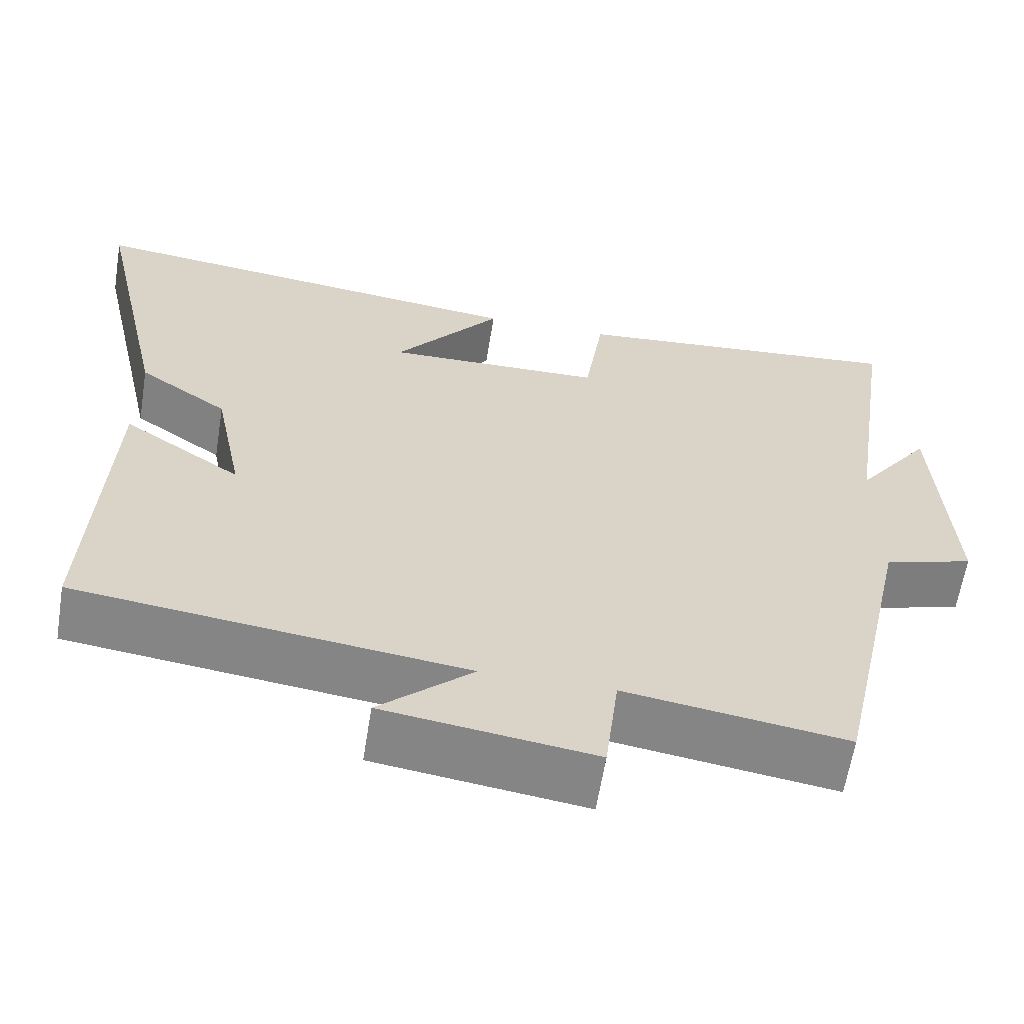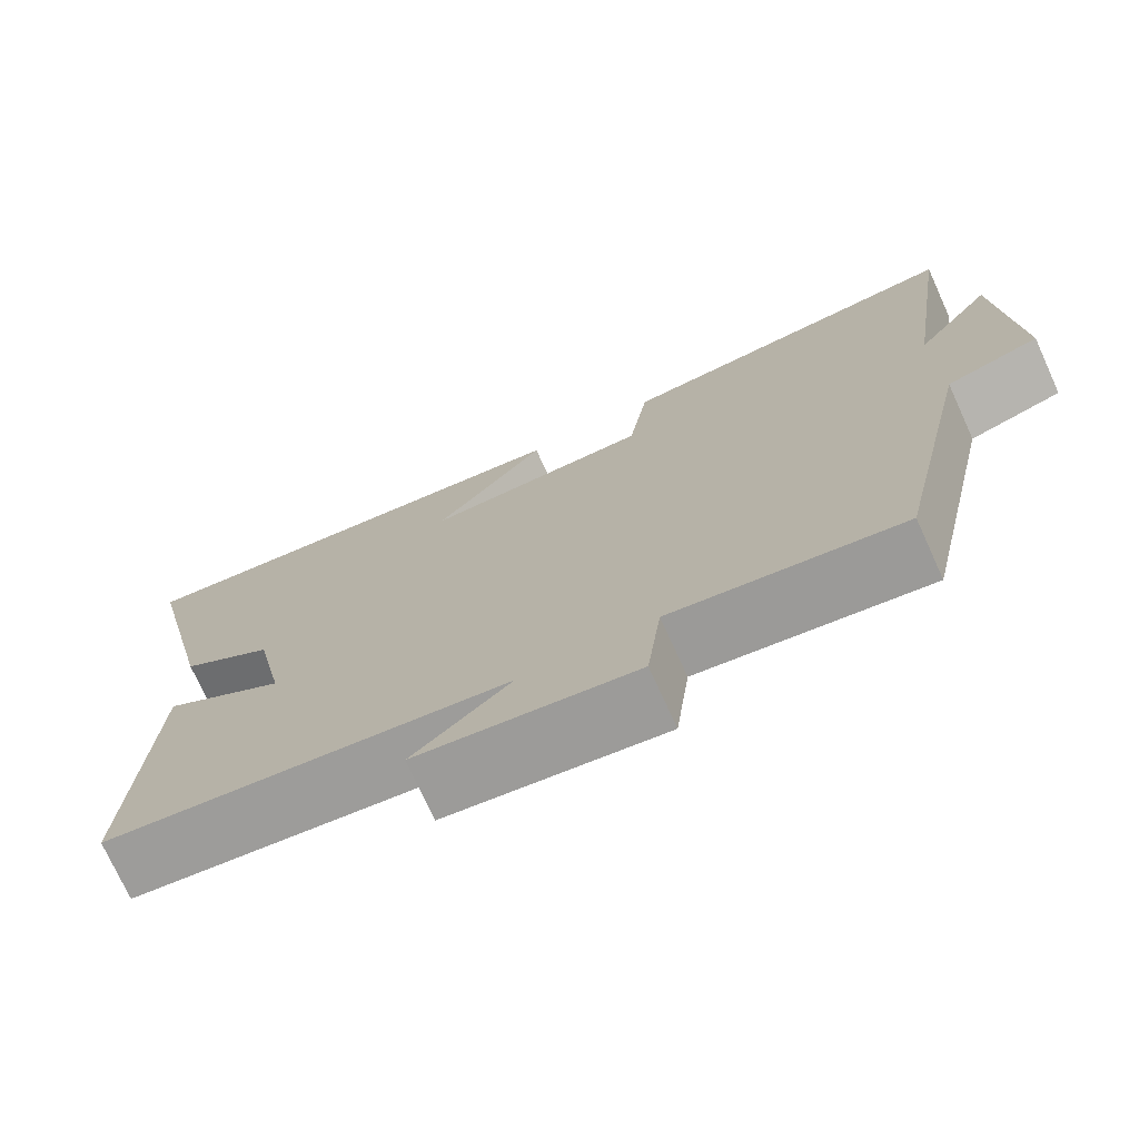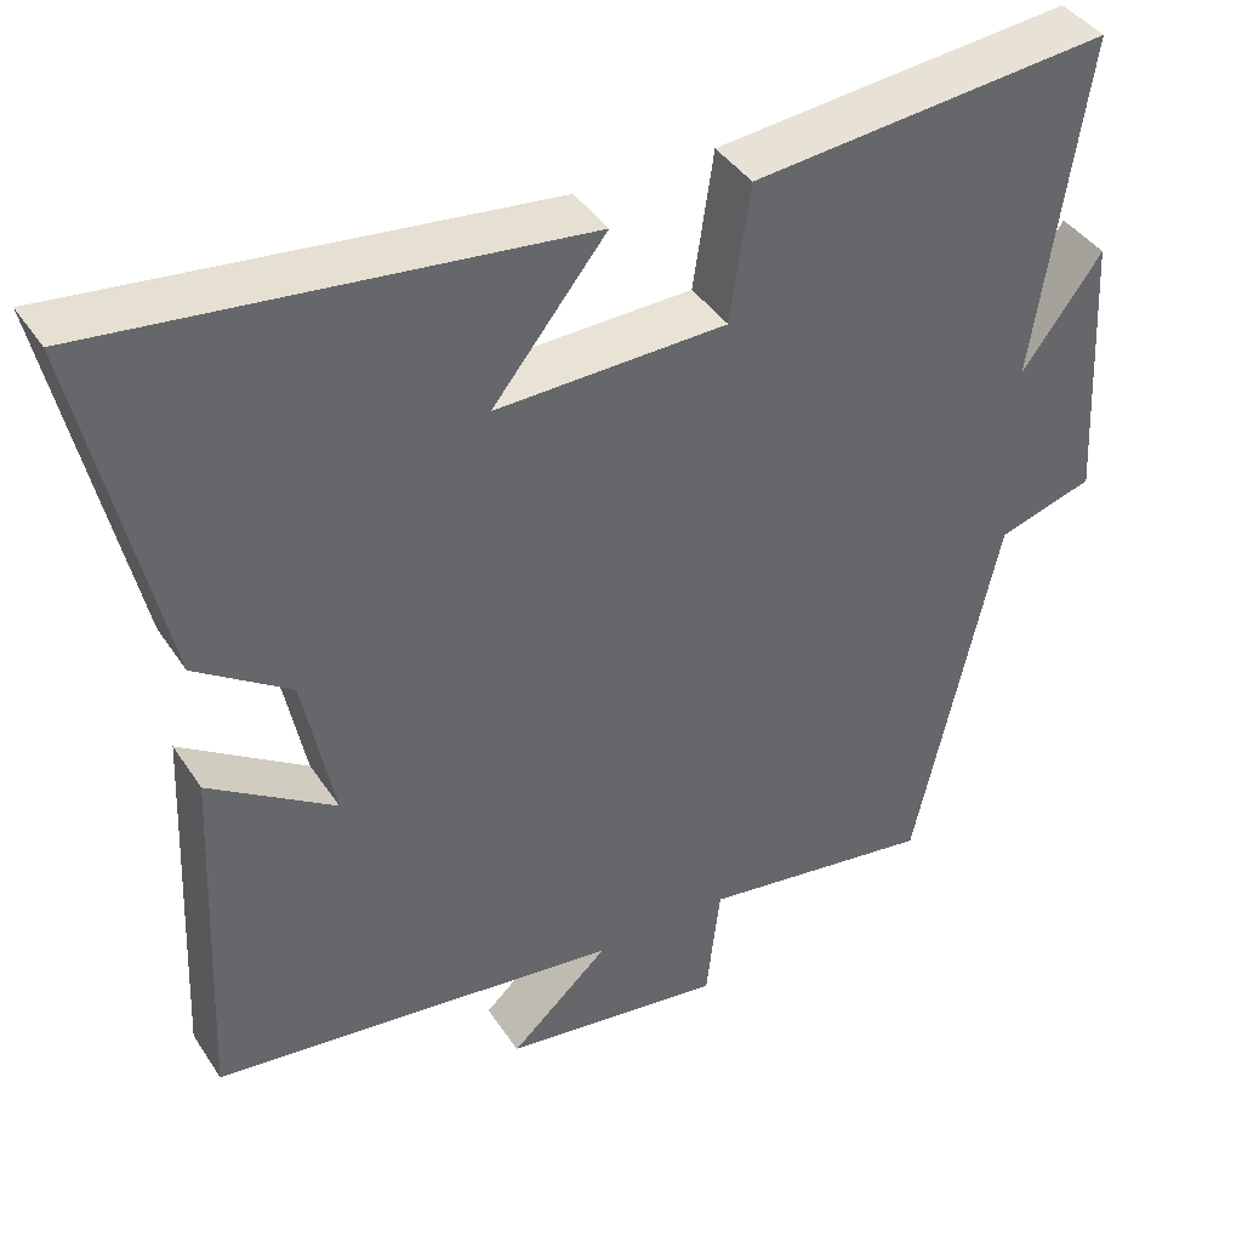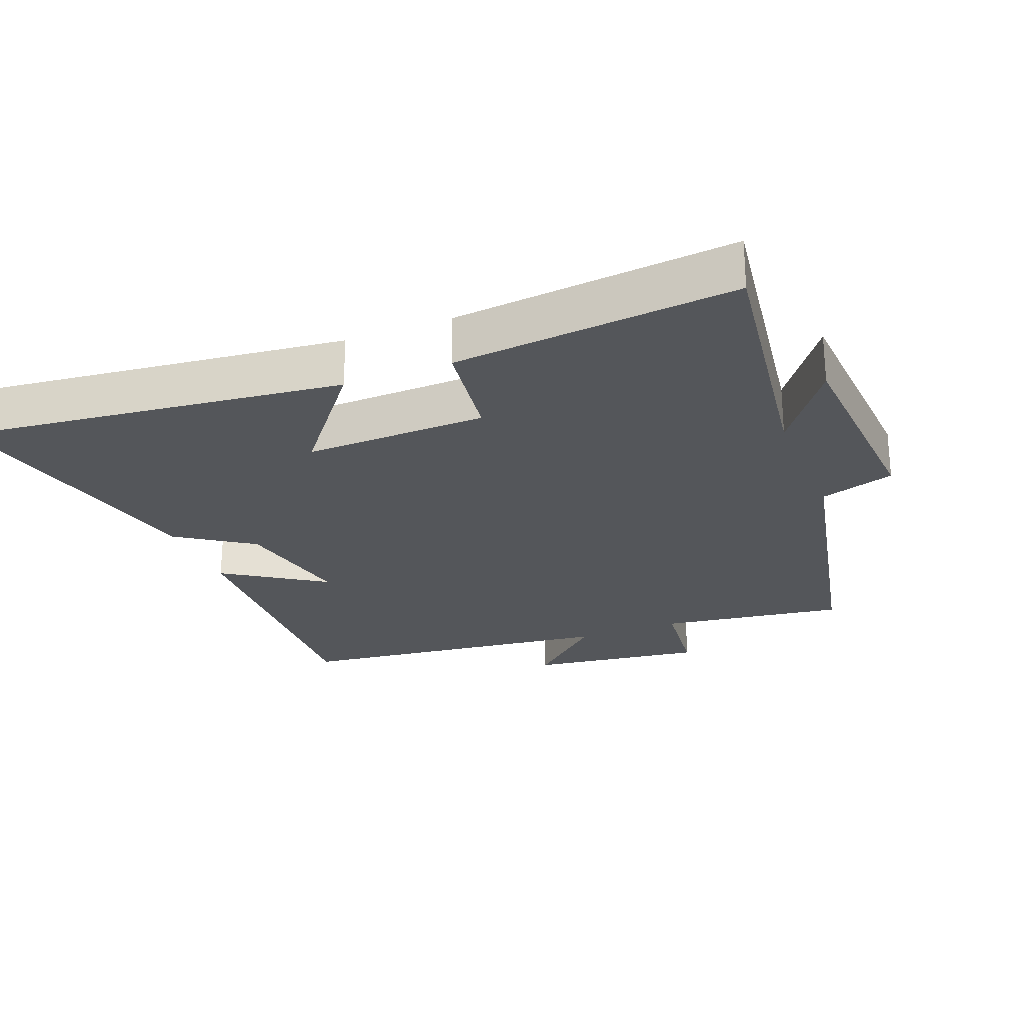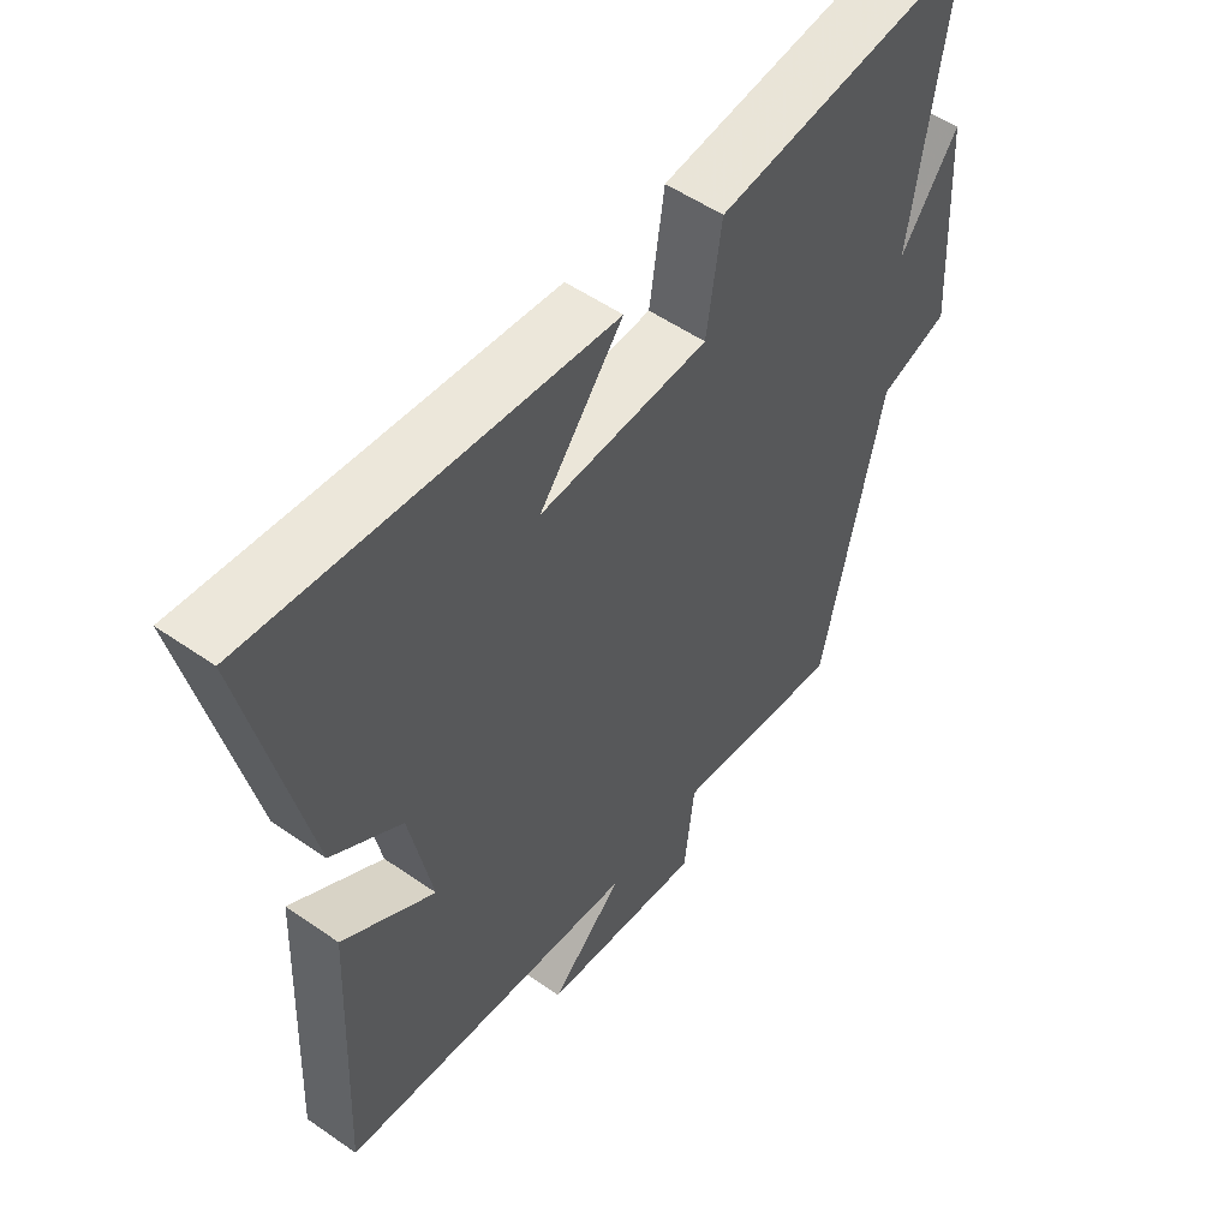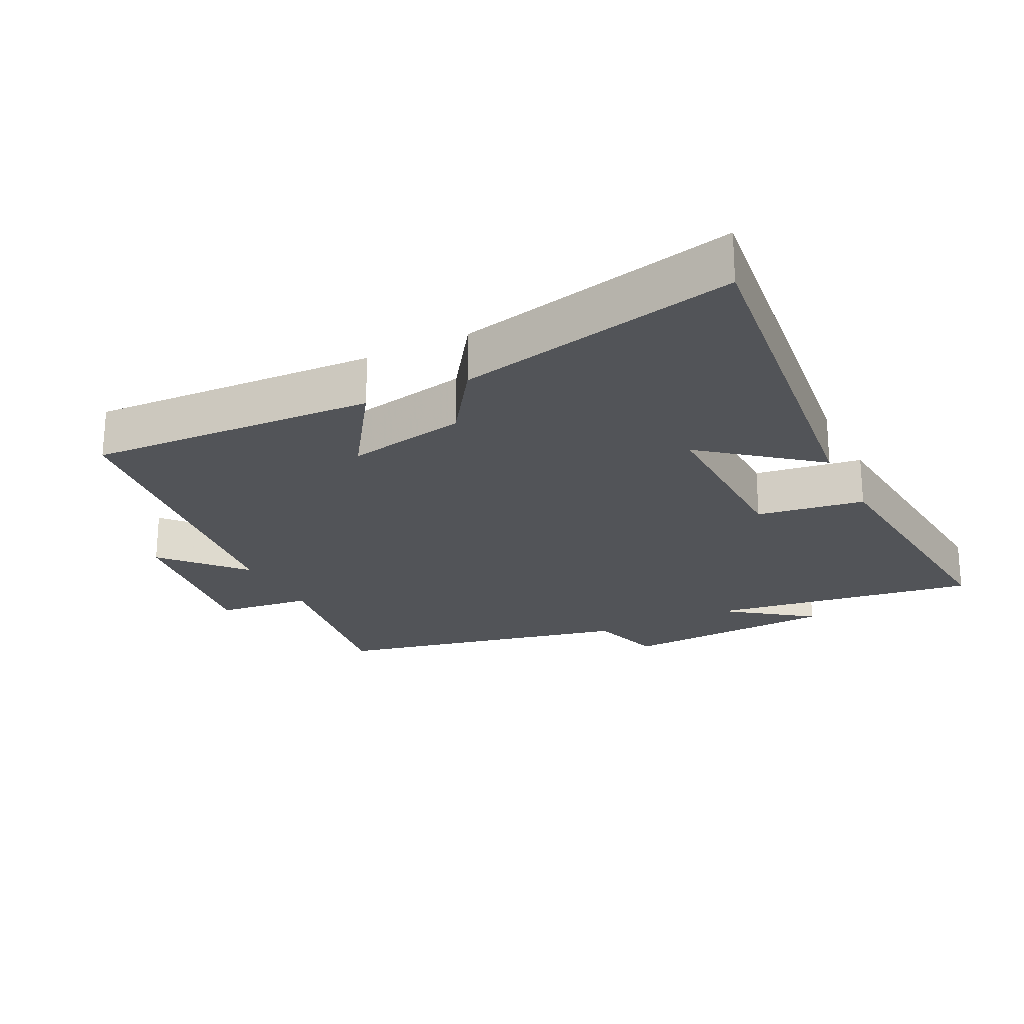
<metadata>
{"format":"obj","ext":"obj","renderer":"f3d","projection":"perspective","resolution":1024,"background":"white","views":[{"elev":-61.8,"azim":-9.1,"up":"+Z"},{"elev":-74.3,"azim":24.5,"up":"+Z"},{"elev":40.9,"azim":-30.4,"up":"+Z"},{"elev":-25.2,"azim":21.9,"up":"+Y"},{"elev":53.3,"azim":-53.3,"up":"+Z"},{"elev":-22.9,"azim":-63.6,"up":"+Y"}]}
</metadata>
<code>
v -0.593 0.07 0.568
v -0.024 0.07 0.5
v -0.158 0.07 0.333
v 0.114 0.07 0.339
v 0.138 0.07 0.5
v 0.56 0.07 0.539
v 0.5 0.07 0.135
v 0.594 0.07 0.263
v 0.612 0.07 -0.061
v 0.5 0.07 -0.095
v 0.402 0.07 -0.541
v 0.126 0.07 -0.5
v 0.109 0.07 -0.642
v -0.153 0.07 -0.606
v -0.036 0.07 -0.5
v -0.52 0.07 -0.44
v -0.5 0.07 -0.009
v -0.352 0.07 -0.108
v -0.388 0.07 0.072
v -0.5 0.07 0.149
v -0.593 0 0.568
v -0.024 0 0.5
v -0.158 0 0.333
v 0.114 0 0.339
v 0.138 0 0.5
v 0.56 0 0.539
v 0.5 0 0.135
v 0.594 0 0.263
v 0.612 0 -0.061
v 0.5 0 -0.095
v 0.402 0 -0.541
v 0.126 0 -0.5
v 0.109 0 -0.642
v -0.153 0 -0.606
v -0.036 0 -0.5
v -0.52 0 -0.44
v -0.5 0 -0.009
v -0.352 0 -0.108
v -0.388 0 0.072
v -0.5 0 0.149
f 19 20 1 2
f 15 16 17 18
f 15 18 19
f 12 13 14 15
f 12 15 19
f 10 11 12 19
f 7 8 9 10
f 7 10 19
f 4 5 6 7
f 3 4 7 19
f 2 3 19
f 22 21 40 39
f 38 37 36 35
f 39 38 35
f 35 34 33 32
f 39 35 32
f 39 32 31 30
f 30 29 28 27
f 39 30 27
f 27 26 25 24
f 39 27 24 23
f 39 23 22
f 1 21 22 2
f 2 22 23 3
f 3 23 24 4
f 4 24 25 5
f 5 25 26 6
f 6 26 27 7
f 7 27 28 8
f 8 28 29 9
f 9 29 30 10
f 10 30 31 11
f 11 31 32 12
f 12 32 33 13
f 13 33 34 14
f 14 34 35 15
f 15 35 36 16
f 16 36 37 17
f 17 37 38 18
f 18 38 39 19
f 19 39 40 20
f 20 40 21 1

</code>
